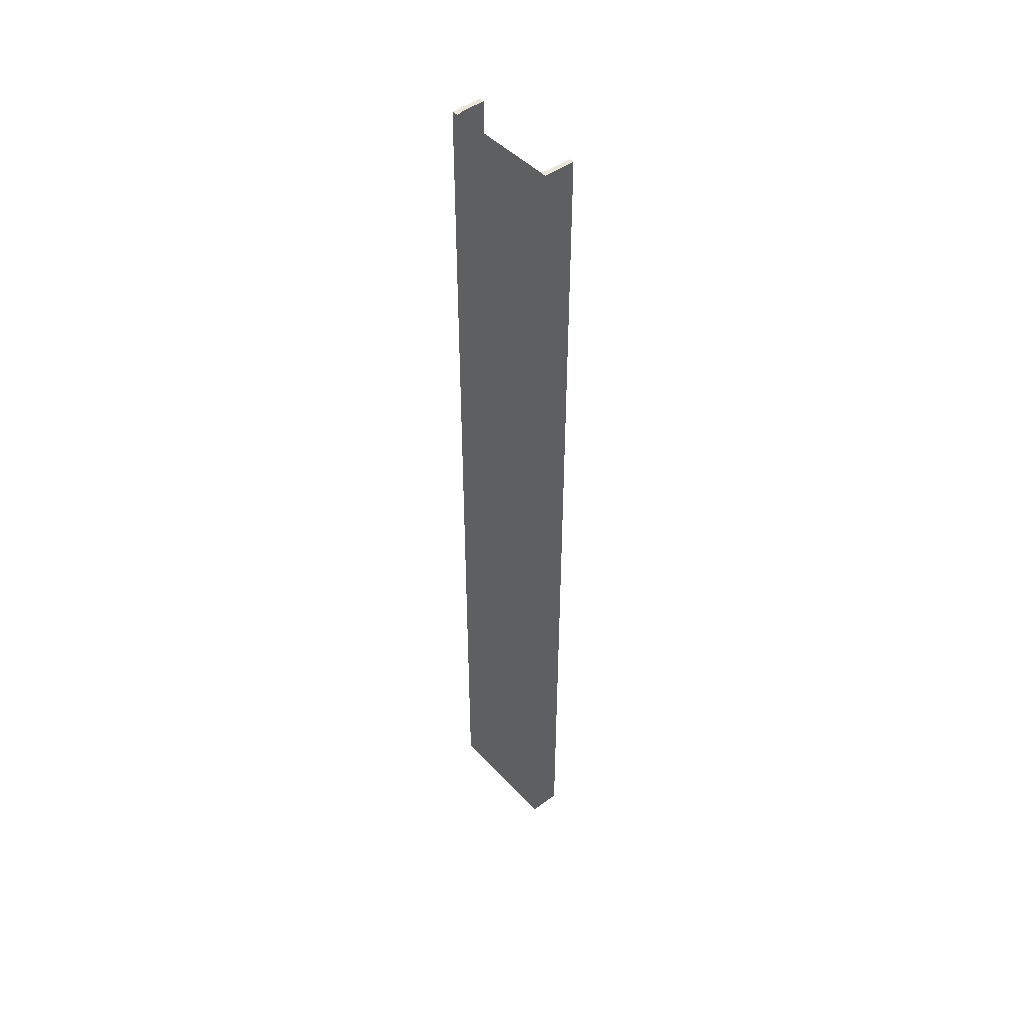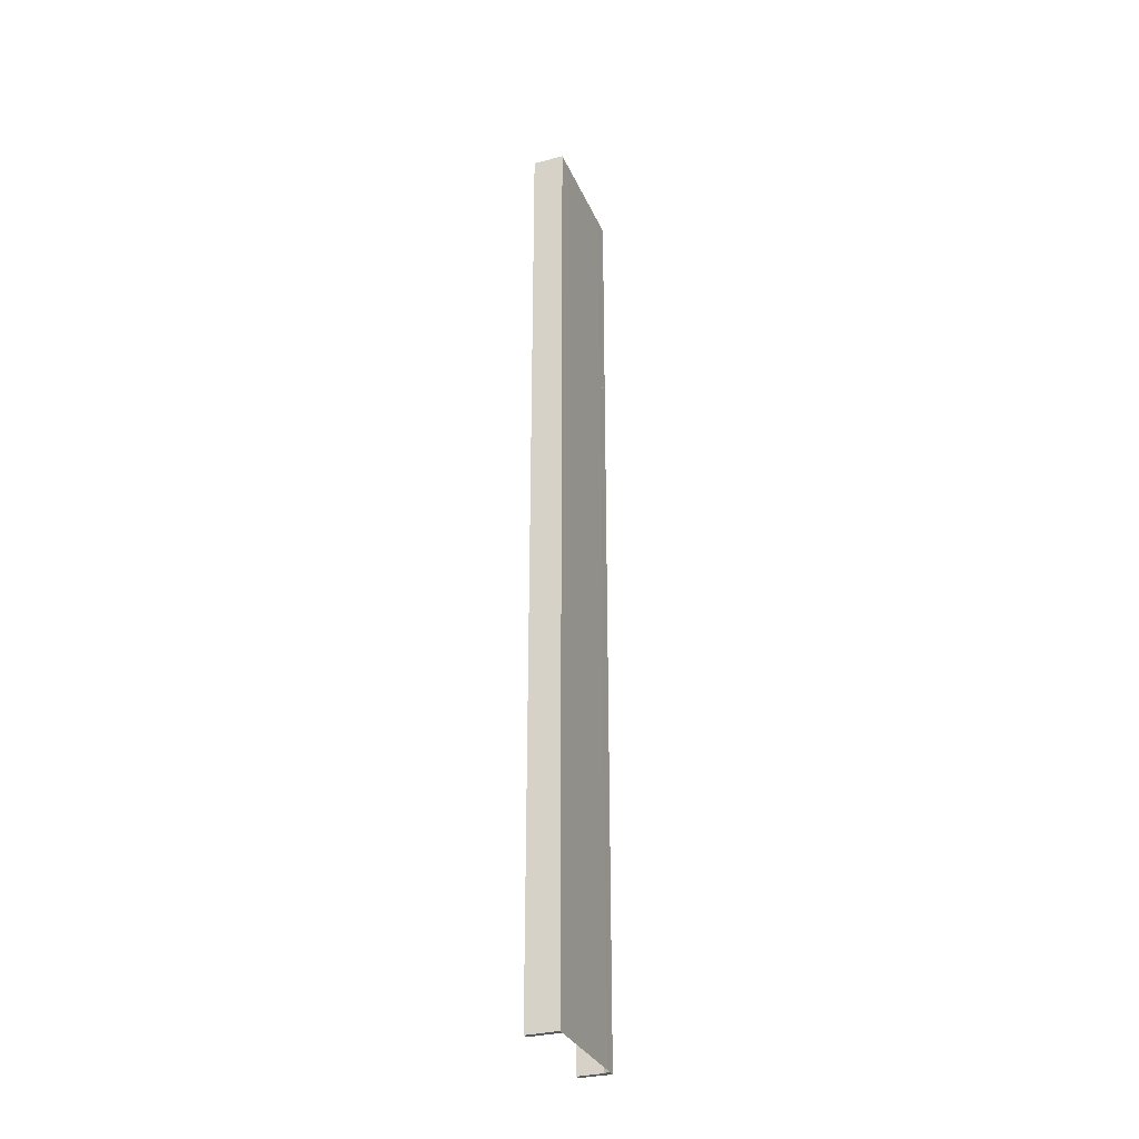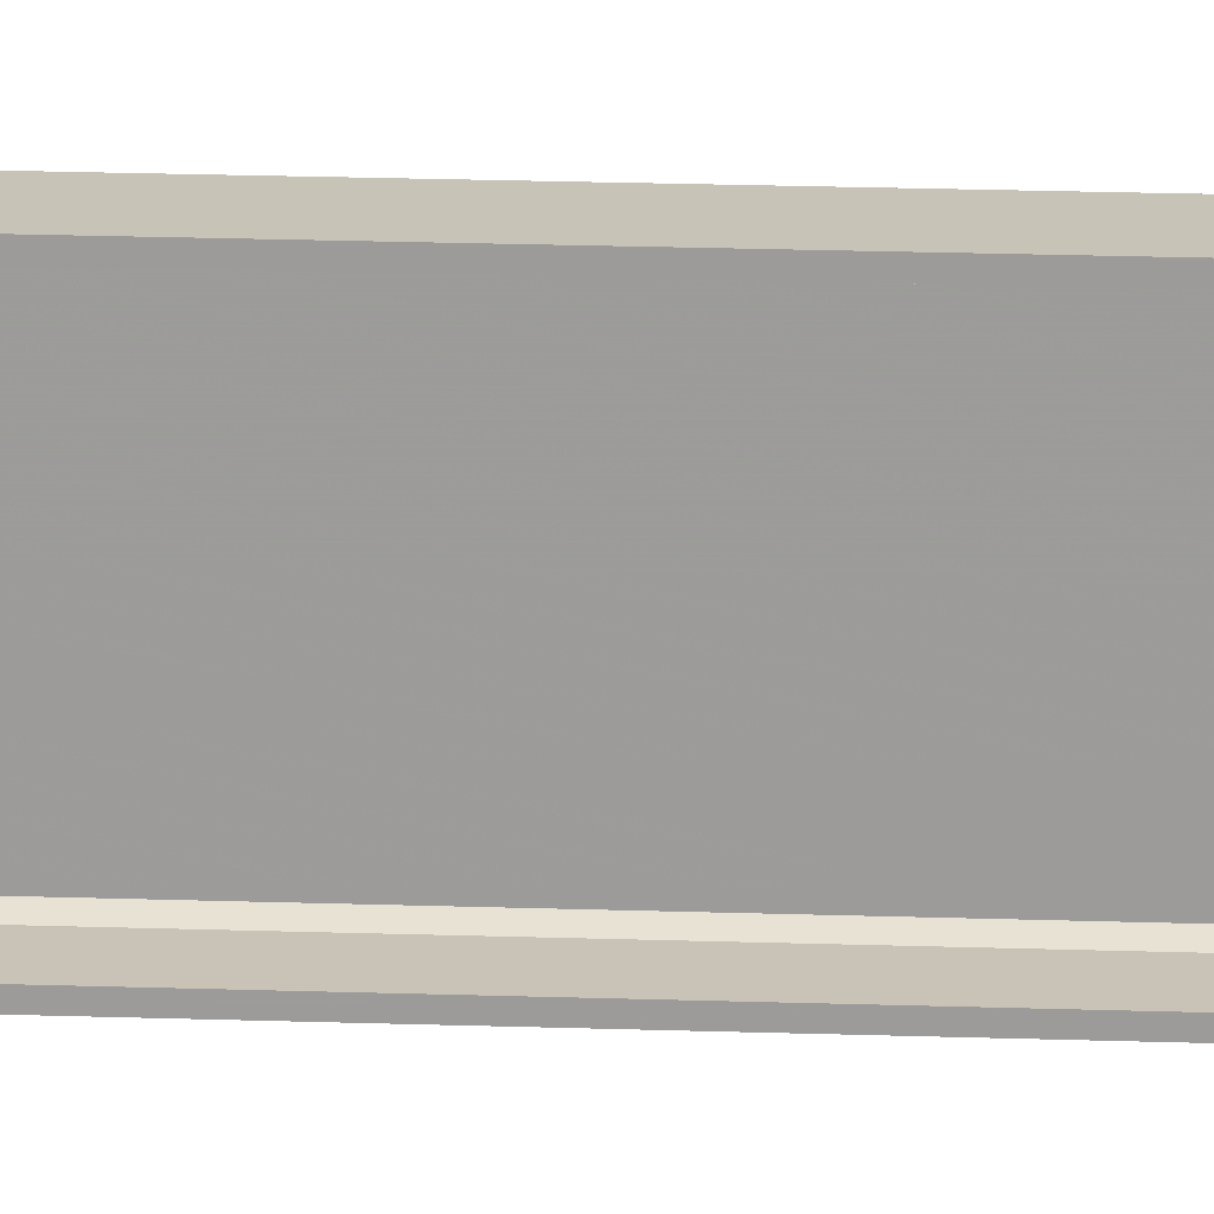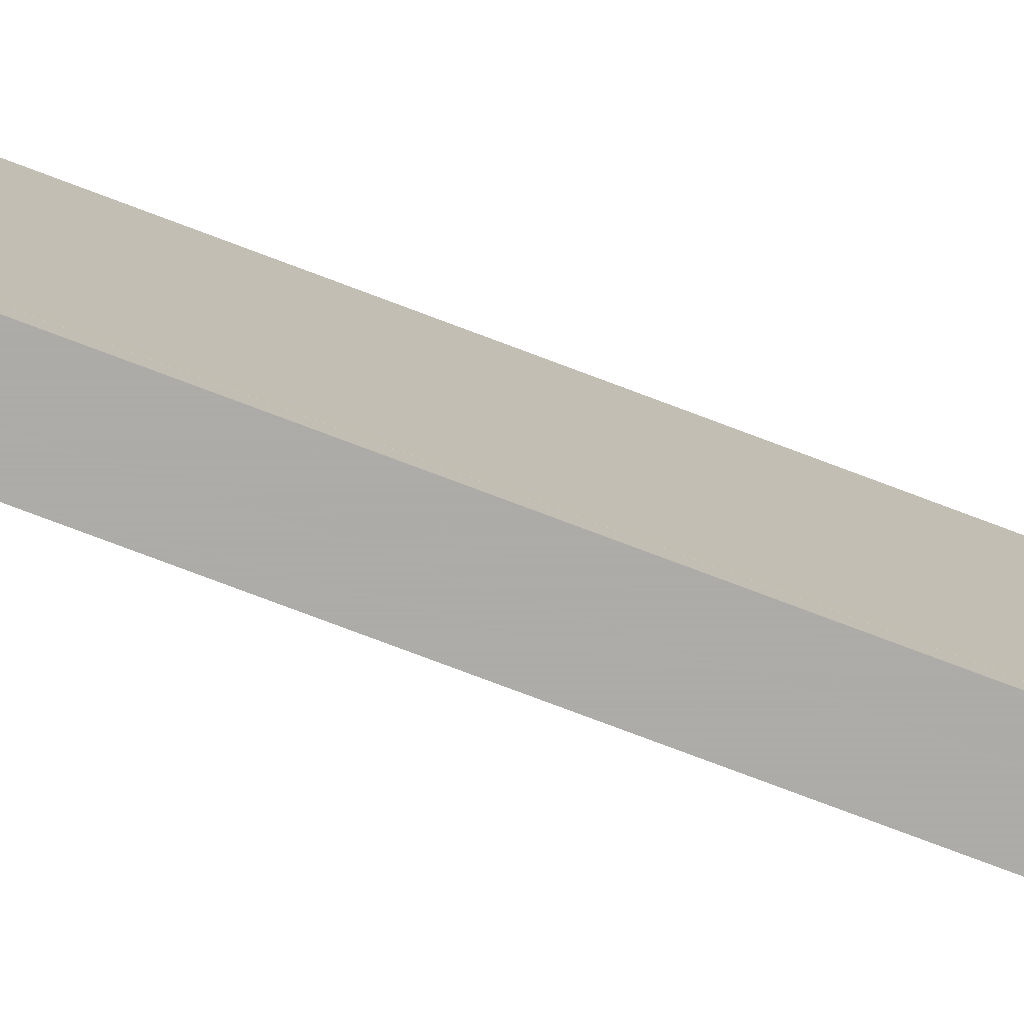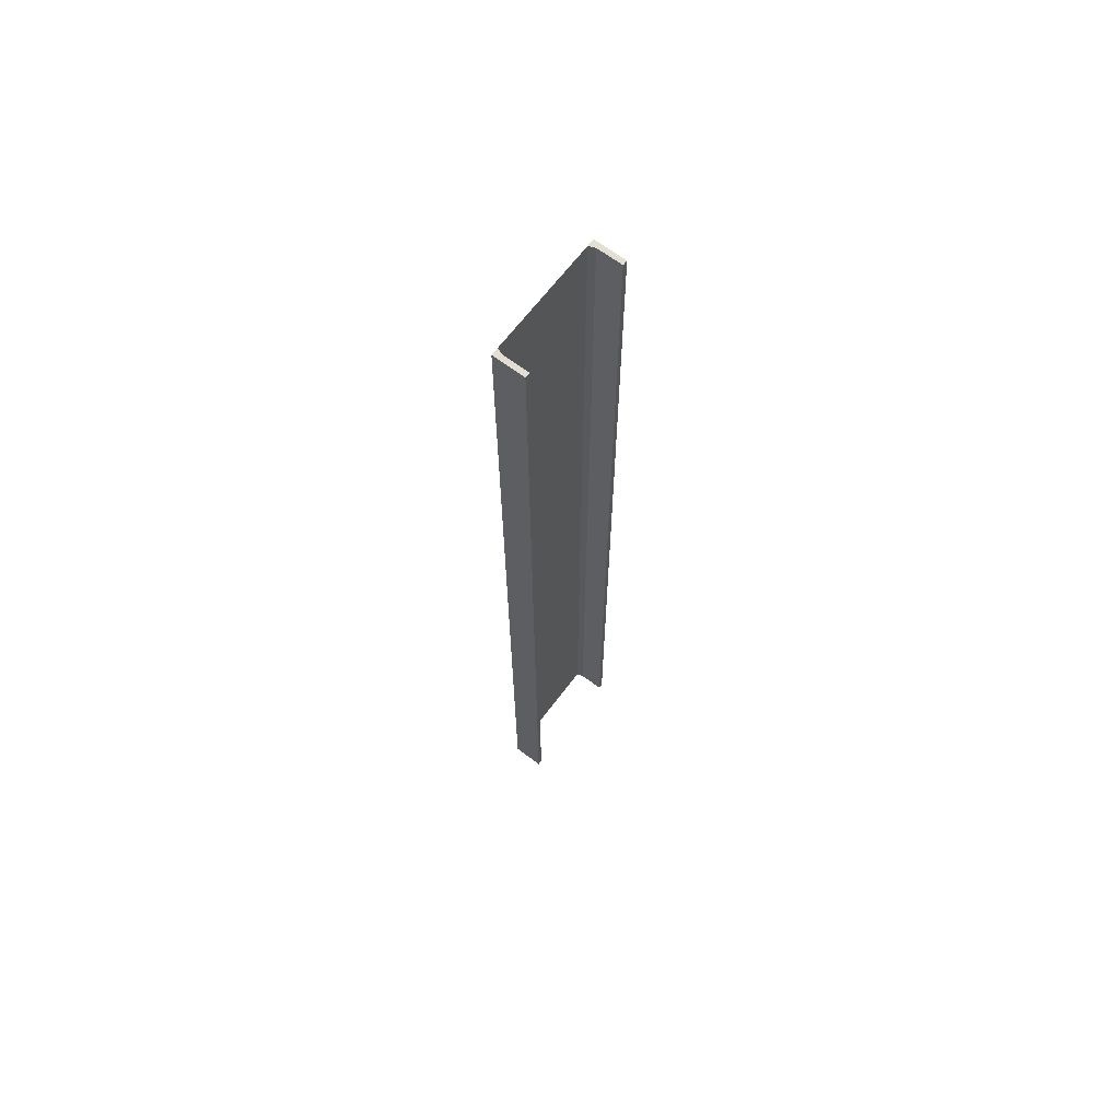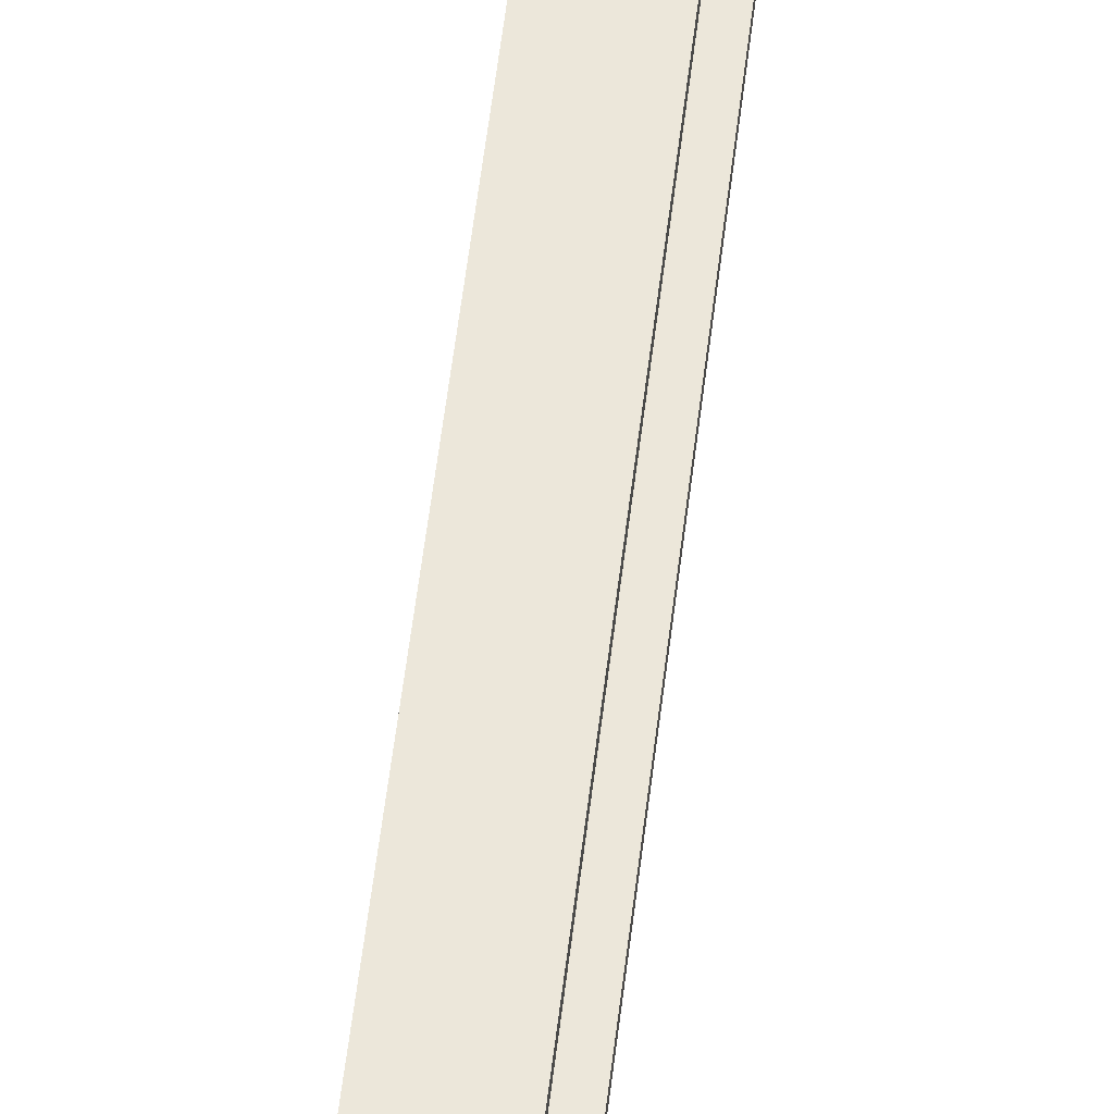
<metadata>
{"format":"obj","ext":"obj","renderer":"f3d","projection":"perspective","resolution":1024,"background":"white","views":[{"elev":46.3,"azim":-40.0,"up":"+Y"},{"elev":-31.3,"azim":-159.3,"up":"+Y"},{"elev":19.5,"azim":93.7,"up":"+Z"},{"elev":-76.6,"azim":-110.7,"up":"+Z"},{"elev":66.5,"azim":37.1,"up":"+Y"},{"elev":50.8,"azim":6.3,"up":"+Z"}]}
</metadata>
<code>
o 574
v 2166 1876 16.8
v 2167 1876 16.81
v 2167 1876 16.8
v 2166 1875 16.8
v 2166 1876 16.8
v 2166 1875 16.8
v 2166 1876 17
v 2167 1875 16.81
v 2167 1875 16.81
v 2167 1875 16.8
v 2167 1876 16.8
v 2167 1876 16.81
v 2167 1875 16.81
v 2167 1876 16.81
v 2167 1876 16.81
v 2167 1876 16.8
v 2166 1876 16.8
v 2166 1876 16.81
v 2167 1875 16.81
v 2166 1875 16.8
v 2167 1875 16.81
v 2166 1875 16.81
v 2166 1876 17
v 2166 1875 17
v 2167 1875 17
v 2167 1876 17
v 2167 1875 16.99
v 2167 1875 17
v 2167 1876 16.99
v 2166 1876 17
v 2166 1875 17
v 2167 1876 16.99
v 2167 1875 16.99
v 2167 1875 16.99
v 2167 1875 16.99
v 2166 1875 17
v 2166 1875 16.99
v 2166 1875 16.99
v 2167 1876 16.99
v 2167 1876 16.99
v 2166 1876 16.99
v 2166 1875 16.99
v 2166 1876 16.98
v 2166 1876 16.99
v 2166 1875 16.98
v 2166 1876 16.82
v 2166 1875 16.82
v 2166 1876 16.81
v 2166 1875 16.81
v 2166 1875 16.81
f 1 2 3
f 3 4 5
f 6 7 1
f 8 2 9
f 8 4 10
f 6 11 10
f 8 11 12
f 3 13 10
f 14 13 12
f 15 16 14
f 14 17 18
f 18 19 14
f 20 13 21
f 20 21 22
f 23 20 24
f 23 25 26
f 24 27 28
f 28 29 26
f 28 30 31
f 32 30 26
f 32 25 33
f 28 34 33
f 35 29 33
f 36 37 34
f 38 39 35
f 32 27 40
f 40 7 32
f 41 7 40
f 40 42 41
f 42 43 44
f 43 42 45
f 45 46 43
f 46 45 47
f 47 48 46
f 48 47 49
f 9 48 50

</code>
